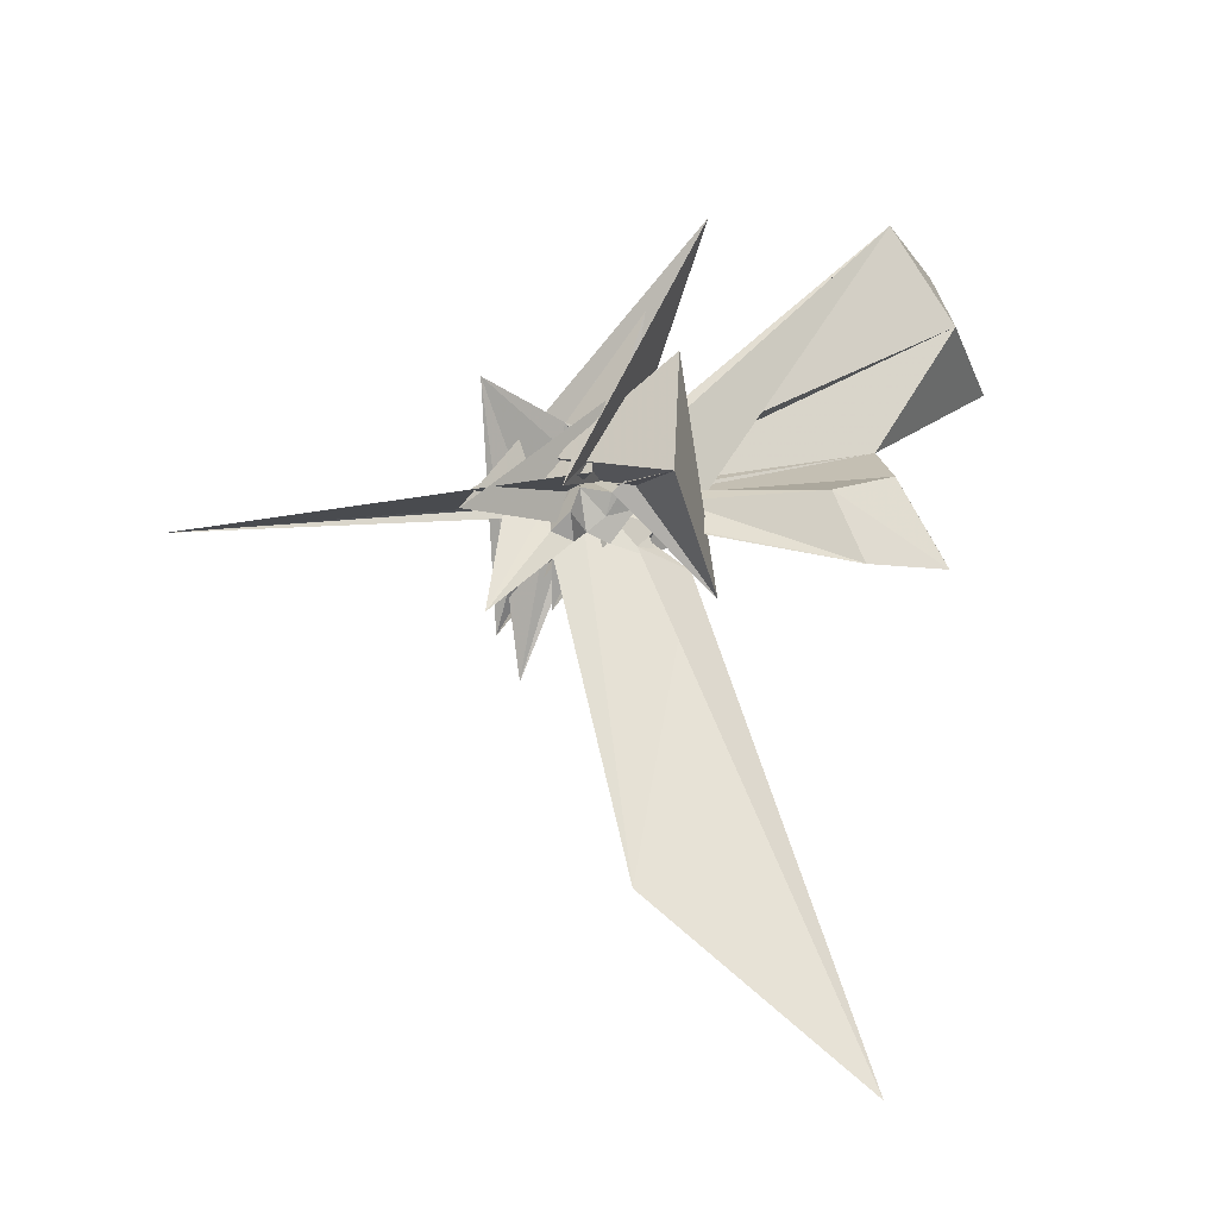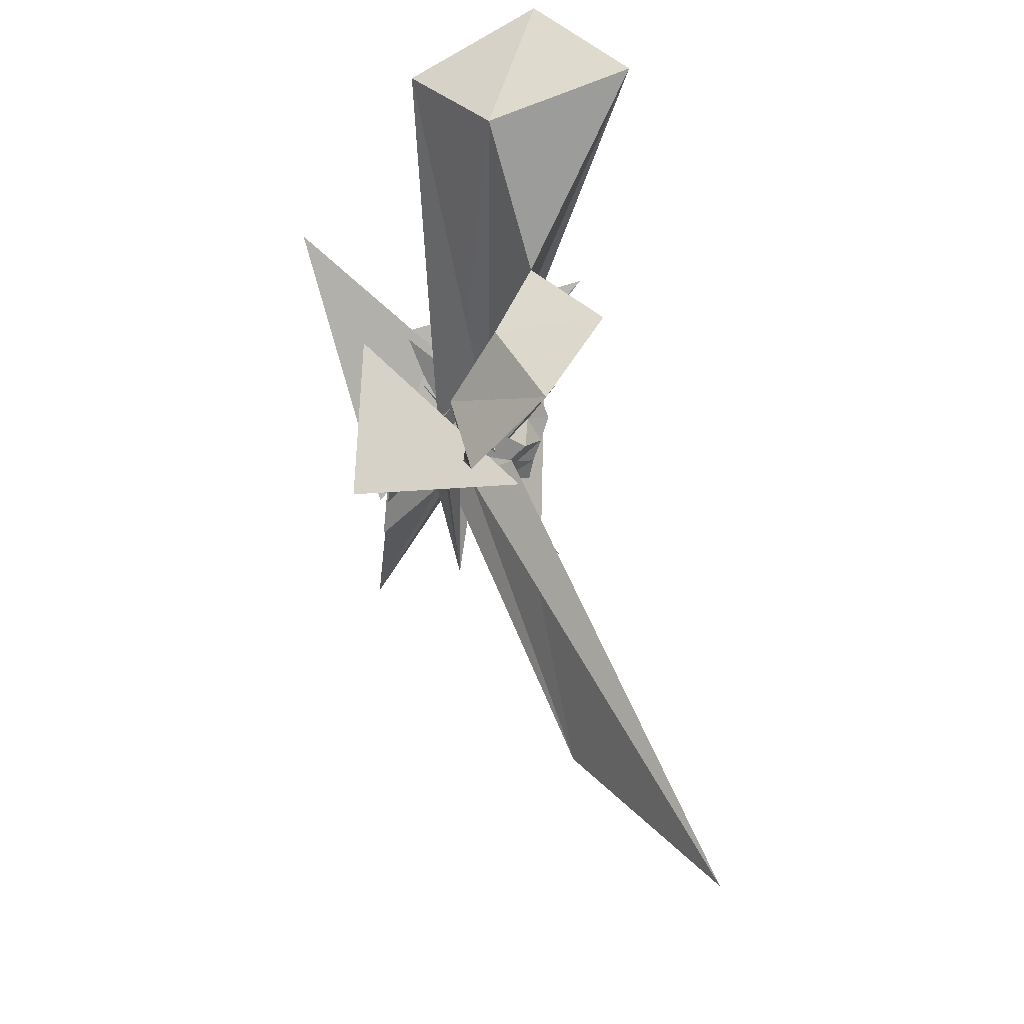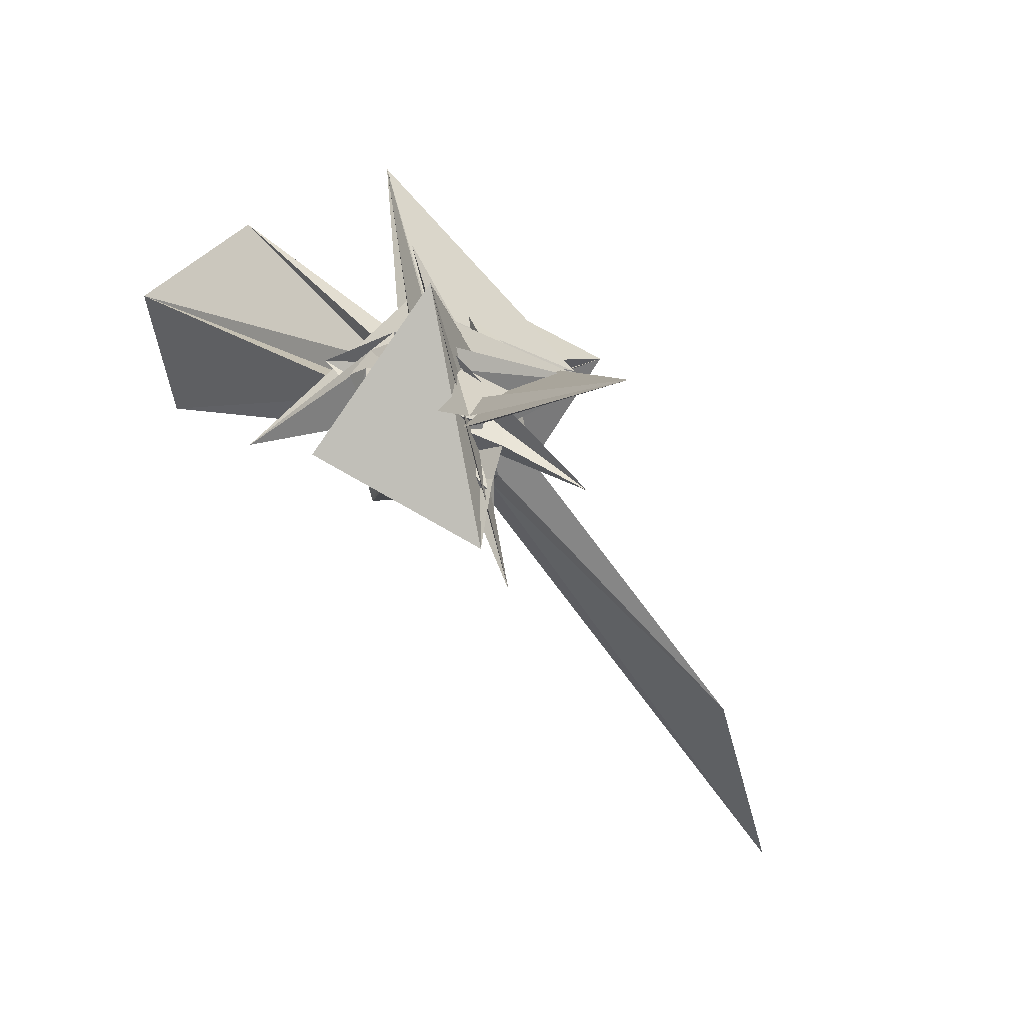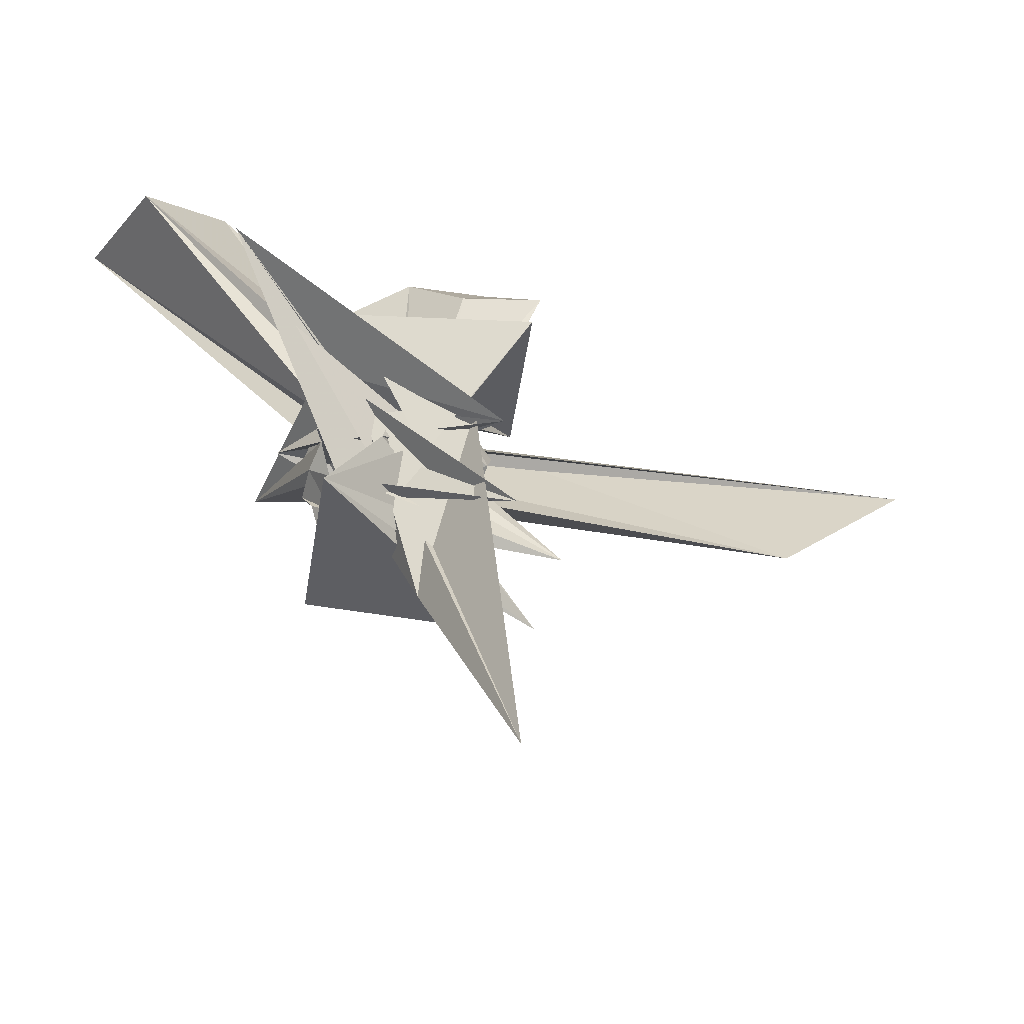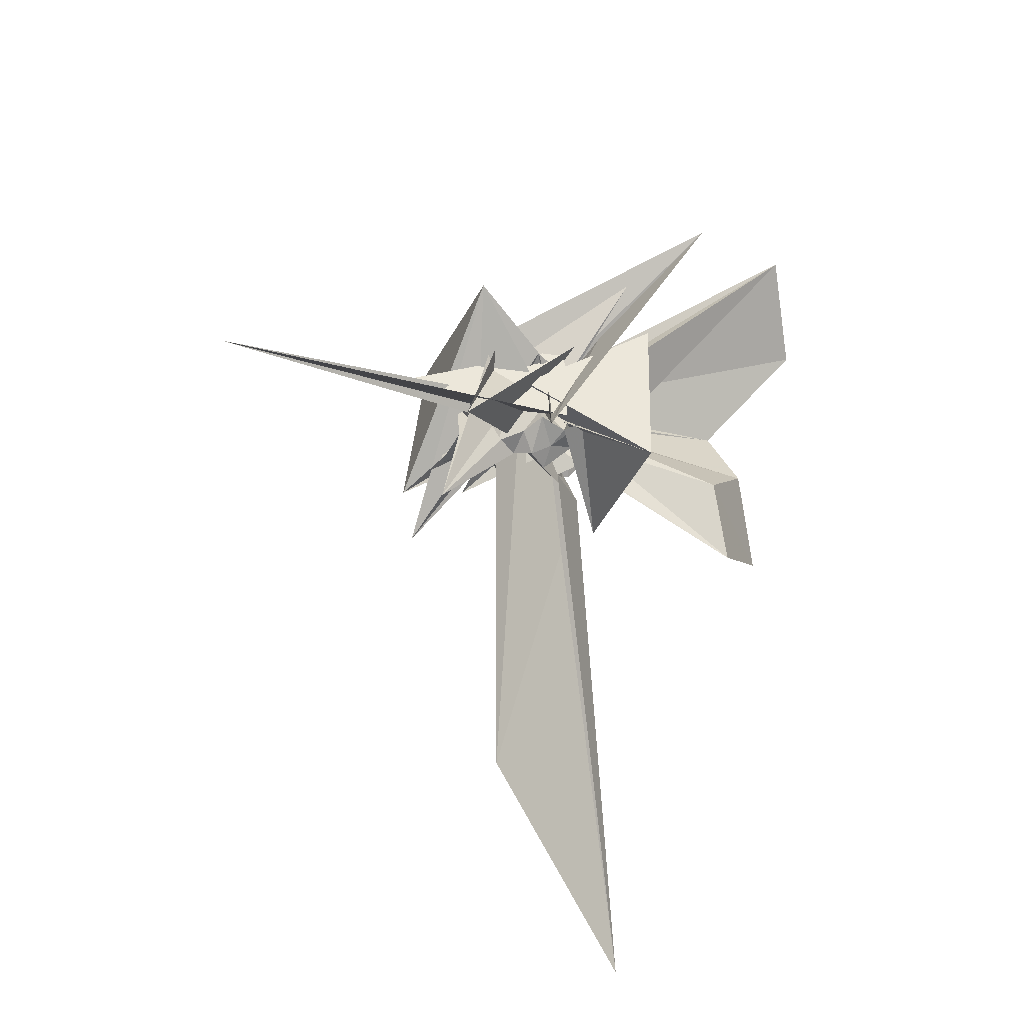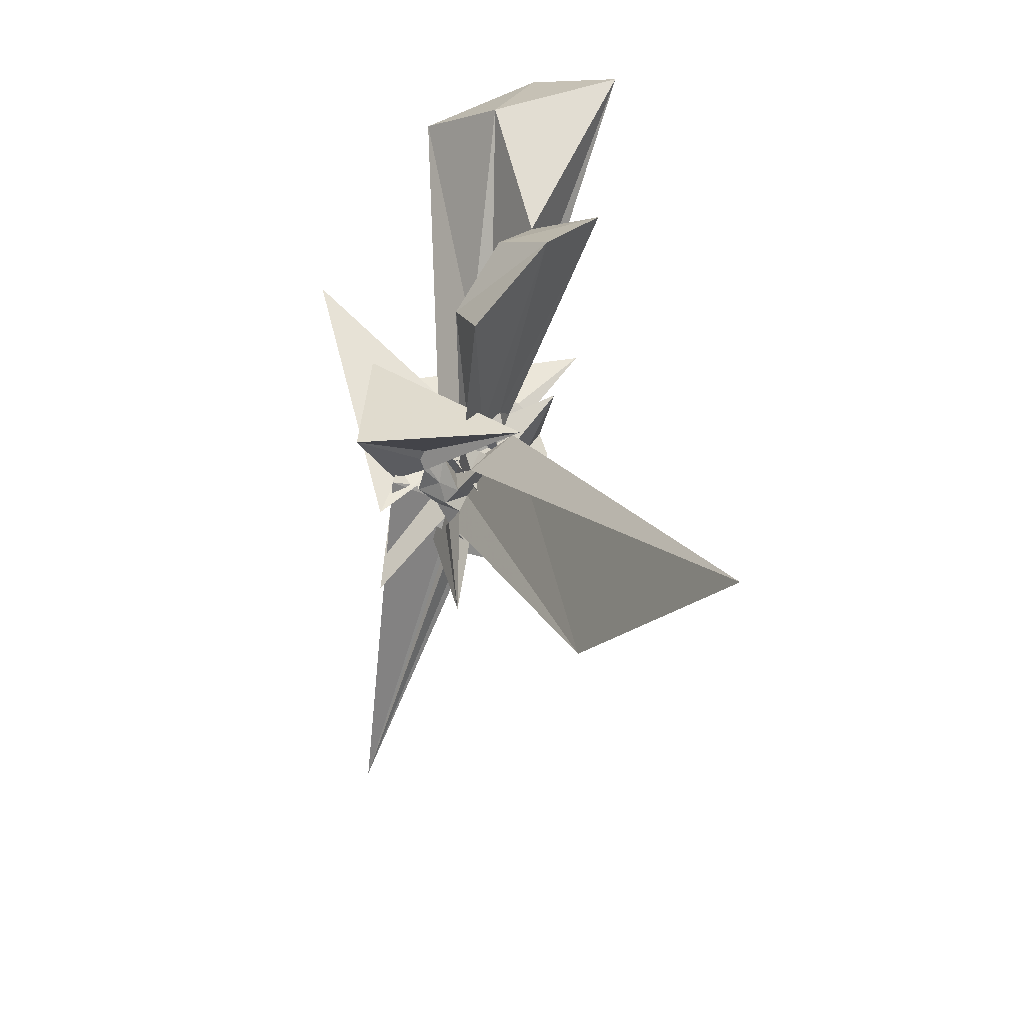
<metadata>
{"format":"obj","ext":"obj","renderer":"f3d","projection":"perspective","resolution":1024,"background":"white","views":[{"elev":-43.7,"azim":-74.5,"up":"+Y"},{"elev":-16.4,"azim":4.3,"up":"+Y"},{"elev":-79.7,"azim":-120.2,"up":"+Z"},{"elev":-34.6,"azim":-94.1,"up":"+Z"},{"elev":-33.9,"azim":-107.2,"up":"+Y"},{"elev":-57.9,"azim":3.7,"up":"+Y"}]}
</metadata>
<code>
v 0.05633 -0.004871 0.003116
v -0.01813 0.005654 -0.2965
v 0.3313 0.03211 0.2245
v 0.1599 0.0538 0.1083
v 0.1849 0.1215 0.1717
v 0.0979 0.1854 0.08918
v 0.07235 0.1425 0.1434
v 0.004344 0.207 0.1702
v 0.1323 -0.171 0.175
v 0.1977 -0.12 -0.1299
v -0.0719 0.08953 -0.03943
v -0.1242 0.03461 0.07975
v -0.01715 -0.07421 0.08678
v -0.3033 -0.3414 0.3005
v 0.2187 -0.3171 0.2894
v -0.1352 -0.1355 0.1433
v -0.04251 -0.1766 0.1303
v -0.01108 -0.1204 0.03249
v 0.04606 -0.2318 0.1087
v 0.07579 -0.152 0.1304
v 0.1629 -0.1086 0.1476
v 0.0798 -0.1658 0.02195
v 0.2727 0.04905 0.068
v 0.2455 0.1032 0.1155
v 0.2031 0.1285 0.06043
v 0.1235 0.2526 0.05641
v 0.02677 0.2714 0.04479
v -0.04482 0.2398 0.09378
v 0.07814 0.351 0.09512
v 0.08108 0.08503 0.04815
v 0.04707 -0.09512 -0.09
v -0.195 0.05805 -0.03092
v 0.266 0.2538 -0.2854
v -0.08571 -0.1038 0.1033
v -0.1116 -0.168 0.08011
v -0.06274 -0.2035 0.05011
v -0.001327 -0.2496 0.04499
v 0.1909 -0.2167 0.2235
v 0.8068 -1.6 0.5398
v 0.1545 -0.1854 0.07799
v 0.2252 -0.1234 0.08352
v 0.2299 -0.02003 0.05312
v 0.2439 0.04032 -0.02557
v 0.1774 0.1819 0.0215
v 0.1334 0.2072 -0.02611
v 0.0724 0.2308 0.00342
v -0.06433 0.1974 -0.07651
v -0.1007 0.2237 0.01088
v -0.2623 -0.2672 -0.01298
v -0.4589 0.4764 0.4535
v 0.3183 -0.3924 -0.3065
v -0.295 0.2077 -0.2485
v 0.2486 -0.2656 -0.3575
v -0.04767 -0.005131 -0.02882
v -0.139 -0.1516 -0.002941
v -0.0475 -0.2356 -0.009969
v 0.02233 -0.1553 -0.03567
v 0.369 -1.139 0.001747
v 0.1331 -0.2263 0.007938
v 0.1915 -0.1522 0.01357
v 0.2695 -0.07292 -0.01321
v 0.2962 -0.000563 0.01361
v 0.2128 0.09384 -0.07108
v 0.1655 0.1428 -0.04707
v 0.09482 0.2155 -0.1026
v 0.05635 0.2723 -0.06893
v -0.029 0.2551 -0.03479
v 0.4106 0.4207 0.1542
v -0.1746 0.2341 0.2066
v -0.05903 0.1086 -0.2463
v -0.1141 0.05434 -0.1089
v -0.1106 -0.08195 0.02572
v -0.144 -0.1229 -0.1275
v -0.1738 -0.03026 0.05371
v -0.07919 -0.1759 -0.04591
v -0.004431 -0.2156 -0.05751
v -0.1748 0.1314 -0.1687
v 0.09105 -0.2278 -0.08274
v 0.1541 -0.1824 -0.05244
v 0.2416 -0.1309 -0.04669
v 0.2102 -0.04479 -0.07456
v 0.2731 0.06834 -0.1142
v 0.2502 0.2006 -0.06031
v 0.1281 0.1492 -0.1297
v 0.009814 0.2436 -0.1276
v -0.03069 0.1898 -0.1701
v -0.13 0.183 -0.1287
v -0.2879 -0.3012 -0.2924
v 0.1949 -0.04987 0.1132
v 0.03772 -0.0664 0.04101
v -0.3212 0.3034 0.2346
v -0.01295 -0.04198 -0.08055
v -0.07353 -0.09629 -0.08504
v 0.0009216 -0.2217 -0.1679
v -0.04491 -0.2 -0.1123
v -0.02542 -0.4406 -0.2979
v 0.03616 -0.1732 -0.1257
v 0.1181 -0.145 -0.1068
v 0.2242 -0.1771 -0.1004
v 0.1512 -0.03182 -0.1489
v 0.2335 -0.006727 -0.1836
v 0.1188 0.01697 -0.188
v 0.1761 0.001408 0.1788
v 0.1296 0.06788 0.2153
v 0.5969 0.7005 1.069
v 0.3136 0.9613 0.9771
v -0.05993 0.7795 0.909
v -0.063 -0.005384 0.1091
v -0.0308 -0.04823 0.01503
v -0.04107 -0.0521 0.1632
v -0.1799 -0.05809 -0.06968
v -0.2779 0.159 0.3178
v -0.06783 -0.1242 0.189
v 0.01459 -0.1437 0.09065
v 0.02474 -0.1906 0.1776
v 0.09081 -0.1219 0.207
v 0.1492 -0.06185 0.2237
v 0.5062 0.003384 0.8763
v 0.2883 0.2104 0.7541
v 0.1849 0.5624 1.04
v -0.002474 0.01201 0.05681
v 0.01945 0.1591 -0.04666
v 0.04334 0.05818 0.1604
v 0.1874 -0.2693 -0.1754
v 0.03052 -0.02853 0.1272
v 0.1082 -0.3998 0.72
v 0.3411 -0.2525 0.9173
v 0.186 -0.008776 0.8148
v 0.09355 0.04086 -0.05428
v 0.03258 0.1239 0.2208
v 0.004854 -0.08128 -0.01864
v 0.03893 -0.1658 0.6561
v 0.1547 0.09977 -0.1785
v 0.1195 0.13 -0.24
v 0.04625 0.2084 -0.2332
v -0.06987 0.1235 -0.1435
v -0.05592 0.1409 0.04753
v 0.1341 0.2221 0.1526
v -0.176 0.109 0.06131
v -0.219 -0.1912 0.05369
v -0.03852 -0.07313 -0.1444
v -0.06615 -0.1501 -0.1599
v -0.008827 -0.1835 -0.2424
v 0.1152 -0.2155 -0.2677
v 0.1549 -0.1076 -0.188
v 0.129 -0.05673 -0.2221
v 0.1897 0.04631 -0.1389
v 0.07968 0.07541 -0.2071
v 0.02365 0.08465 -0.2606
v 0.002768 0.07463 -0.09734
v -0.00465 -0.01201 -0.183
v -0.0615 -0.05212 -0.4556
v -0.4088 -0.2998 -1.084
v 0.008977 -0.05718 -0.2442
v 0.04336 -0.1328 -0.2017
v 0.07904 -0.09794 -0.2578
v 0.1073 -0.007759 -0.2759
v 0.04261 0.0388 -0.1692
v -0.03154 0.05059 -0.2113
v -0.06836 -0.03838 -0.2098
v -0.03499 -0.1089 -0.2225
v 0.0383 -0.05155 -0.1547
f 3 23 4
f 4 23 24
f 4 24 5
f 5 24 25
f 5 25 6
f 6 25 26
f 6 26 7
f 7 26 27
f 7 27 8
f 8 27 28
f 8 28 9
f 9 28 29
f 9 29 10
f 10 29 30
f 10 30 11
f 11 30 31
f 11 31 12
f 12 31 32
f 12 32 13
f 13 32 33
f 13 33 14
f 14 33 34
f 14 34 15
f 15 34 35
f 15 35 16
f 16 35 36
f 16 36 17
f 17 36 37
f 17 37 18
f 18 37 38
f 18 38 19
f 19 38 39
f 19 39 20
f 20 39 40
f 20 40 21
f 21 40 41
f 21 41 22
f 22 41 42
f 22 42 3
f 3 42 23
f 23 43 24
f 24 43 44
f 24 44 25
f 25 44 45
f 25 45 26
f 26 45 46
f 26 46 27
f 27 46 47
f 27 47 28
f 28 47 48
f 28 48 29
f 29 48 49
f 29 49 30
f 30 49 50
f 30 50 31
f 31 50 51
f 31 51 32
f 32 51 52
f 32 52 33
f 33 52 53
f 33 53 34
f 34 53 54
f 34 54 35
f 35 54 55
f 35 55 36
f 36 55 56
f 36 56 37
f 37 56 57
f 37 57 38
f 38 57 58
f 38 58 39
f 39 58 59
f 39 59 40
f 40 59 60
f 40 60 41
f 41 60 61
f 41 61 42
f 42 61 62
f 42 62 23
f 23 62 43
f 43 63 44
f 44 63 64
f 44 64 45
f 45 64 65
f 45 65 46
f 46 65 66
f 46 66 47
f 47 66 67
f 47 67 48
f 48 67 68
f 48 68 49
f 49 68 69
f 49 69 50
f 50 69 70
f 50 70 51
f 51 70 71
f 51 71 52
f 52 71 72
f 52 72 53
f 53 72 73
f 53 73 54
f 54 73 74
f 54 74 55
f 55 74 75
f 55 75 56
f 56 75 76
f 56 76 57
f 57 76 77
f 57 77 58
f 58 77 78
f 58 78 59
f 59 78 79
f 59 79 60
f 60 79 80
f 60 80 61
f 61 80 81
f 61 81 62
f 62 81 82
f 62 82 43
f 43 82 63
f 63 83 64
f 64 83 84
f 64 84 65
f 65 84 85
f 65 85 66
f 66 85 86
f 66 86 67
f 67 86 87
f 67 87 68
f 68 87 88
f 68 88 69
f 69 88 89
f 69 89 70
f 70 89 90
f 70 90 71
f 71 90 91
f 71 91 72
f 72 91 92
f 72 92 73
f 73 92 93
f 73 93 74
f 74 93 94
f 74 94 75
f 75 94 95
f 75 95 76
f 76 95 96
f 76 96 77
f 77 96 97
f 77 97 78
f 78 97 98
f 78 98 79
f 79 98 99
f 79 99 80
f 80 99 100
f 80 100 81
f 81 100 101
f 81 101 82
f 82 101 102
f 82 102 63
f 63 102 83
f 103 104 118
f 104 119 118
f 104 105 119
f 105 120 119
f 105 106 120
f 106 107 120
f 107 121 120
f 107 108 121
f 108 122 121
f 108 109 122
f 109 110 122
f 110 123 122
f 110 111 123
f 111 124 123
f 111 112 124
f 112 113 124
f 113 125 124
f 113 114 125
f 114 126 125
f 114 115 126
f 115 116 126
f 116 127 126
f 116 117 127
f 117 118 127
f 117 103 118
f 118 119 128
f 119 129 128
f 119 120 129
f 120 121 129
f 121 130 129
f 121 122 130
f 122 123 130
f 123 131 130
f 123 124 131
f 124 125 131
f 125 132 131
f 125 126 132
f 126 127 132
f 127 128 132
f 127 118 128
f 133 148 134
f 134 148 149
f 134 149 135
f 135 149 150
f 135 150 136
f 136 150 137
f 137 150 151
f 137 151 138
f 138 151 152
f 138 152 139
f 139 152 140
f 140 152 153
f 140 153 141
f 141 153 154
f 141 154 142
f 142 154 143
f 143 154 155
f 143 155 144
f 144 155 156
f 144 156 145
f 145 156 146
f 146 156 157
f 146 157 147
f 147 157 148
f 147 148 133
f 148 158 149
f 149 158 159
f 149 159 150
f 150 159 151
f 151 159 160
f 151 160 152
f 152 160 153
f 153 160 161
f 153 161 154
f 154 161 155
f 155 161 162
f 155 162 156
f 156 162 157
f 157 162 158
f 157 158 148
f 3 4 103
f 103 4 104
f 4 5 104
f 104 5 105
f 5 6 105
f 105 6 106
f 6 7 106
f 7 8 106
f 106 8 107
f 8 9 107
f 107 9 108
f 9 10 108
f 108 10 109
f 10 11 109
f 11 12 109
f 109 12 110
f 12 13 110
f 110 13 111
f 13 14 111
f 111 14 112
f 14 15 112
f 15 16 112
f 112 16 113
f 16 17 113
f 113 17 114
f 17 18 114
f 114 18 115
f 18 19 115
f 19 20 115
f 115 20 116
f 20 21 116
f 116 21 117
f 21 22 117
f 117 22 103
f 22 3 103
f 83 133 84
f 84 133 134
f 84 134 85
f 85 134 135
f 85 135 86
f 86 135 136
f 86 136 87
f 87 136 88
f 88 136 137
f 88 137 89
f 89 137 138
f 89 138 90
f 90 138 139
f 90 139 91
f 91 139 92
f 92 139 140
f 92 140 93
f 93 140 141
f 93 141 94
f 94 141 142
f 94 142 95
f 95 142 96
f 96 142 143
f 96 143 97
f 97 143 144
f 97 144 98
f 98 144 145
f 98 145 99
f 99 145 100
f 100 145 146
f 100 146 101
f 101 146 147
f 101 147 102
f 102 147 133
f 102 133 83
f 128 129 1
f 129 130 1
f 130 131 1
f 131 132 1
f 132 128 1
f 159 158 2
f 160 159 2
f 161 160 2
f 162 161 2
f 158 162 2

</code>
